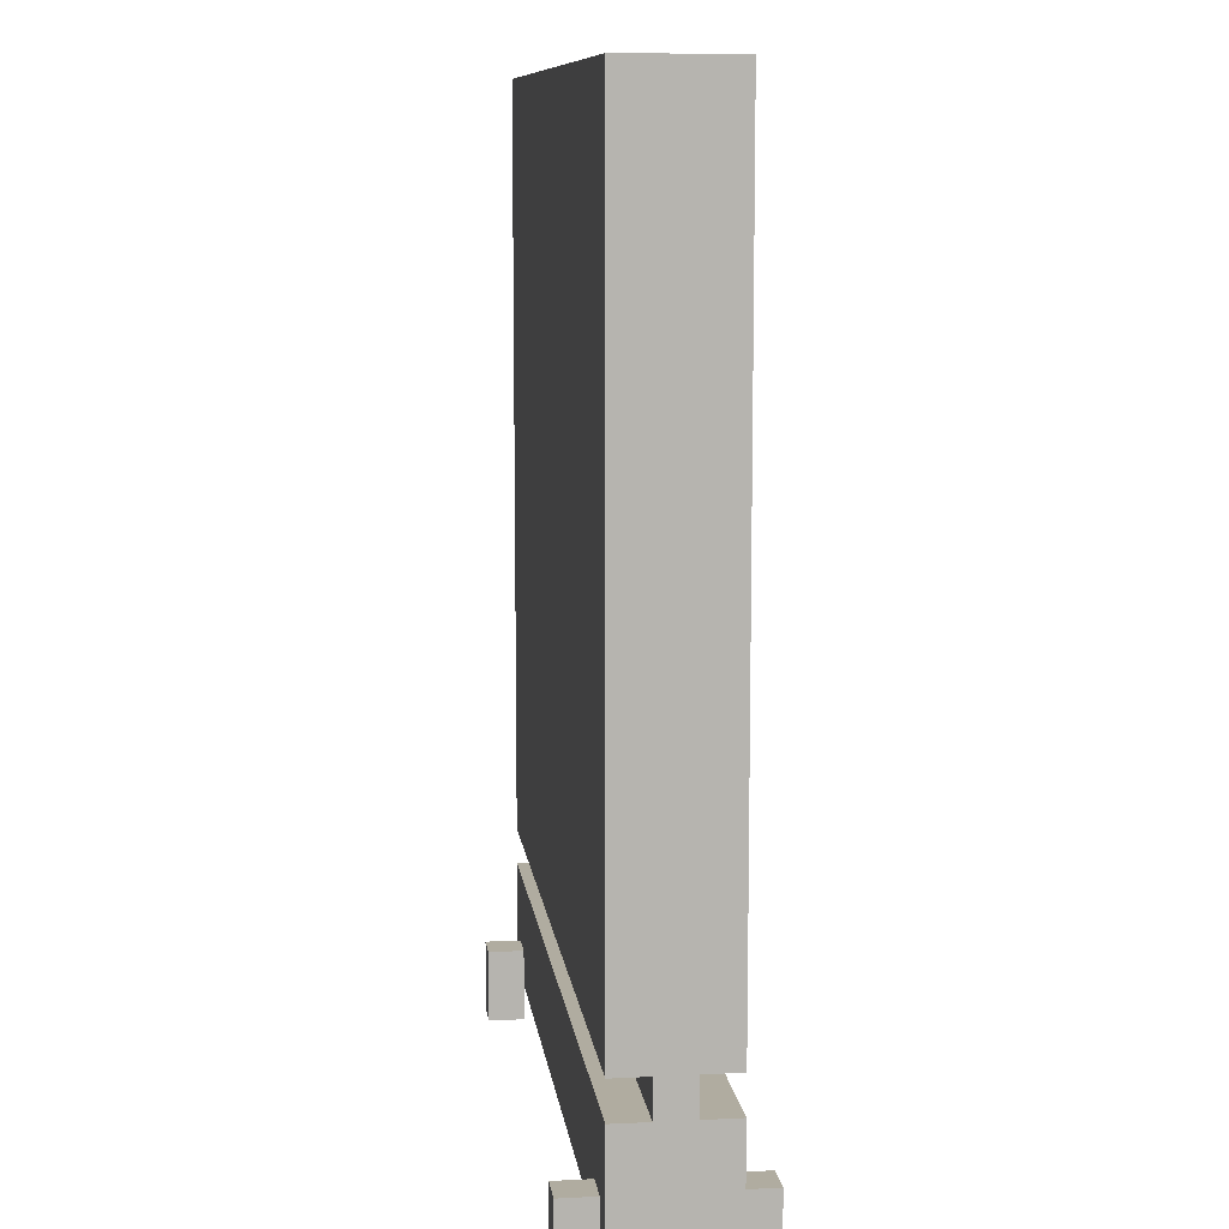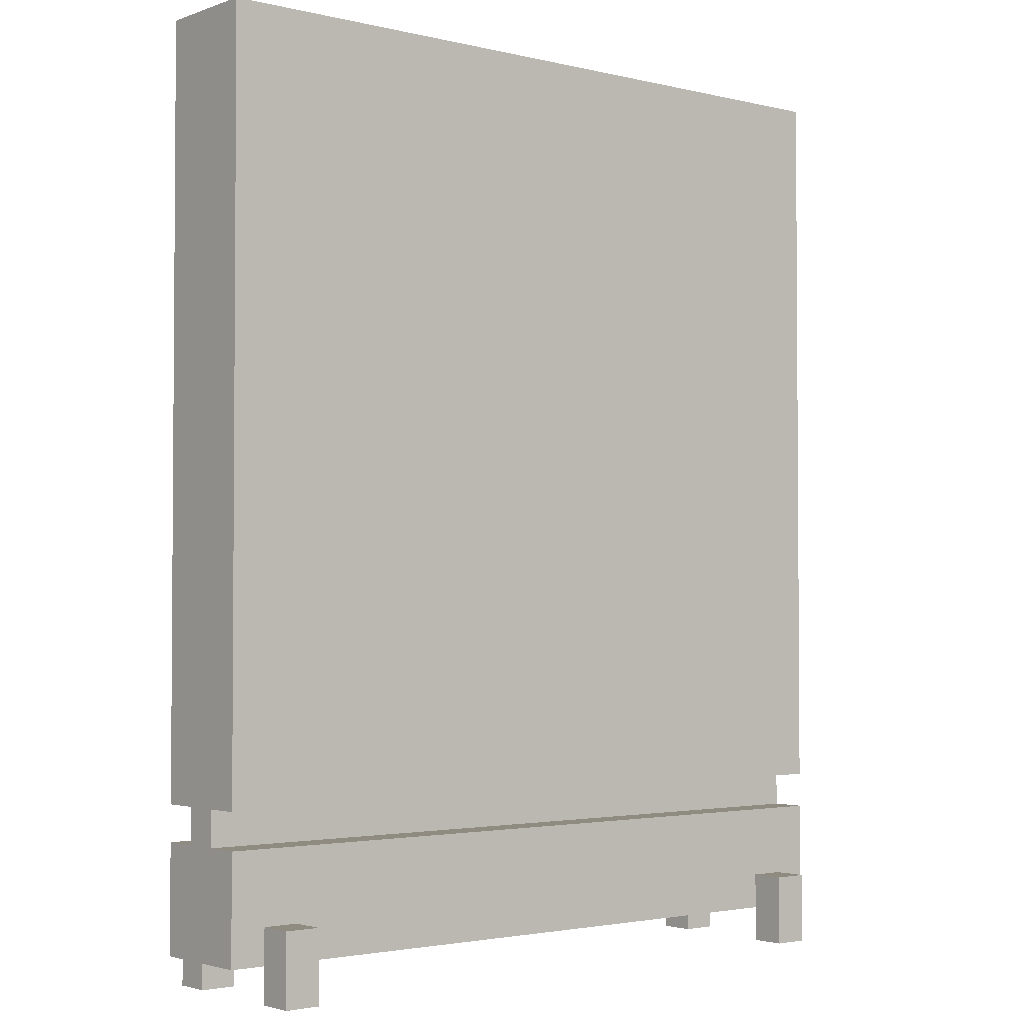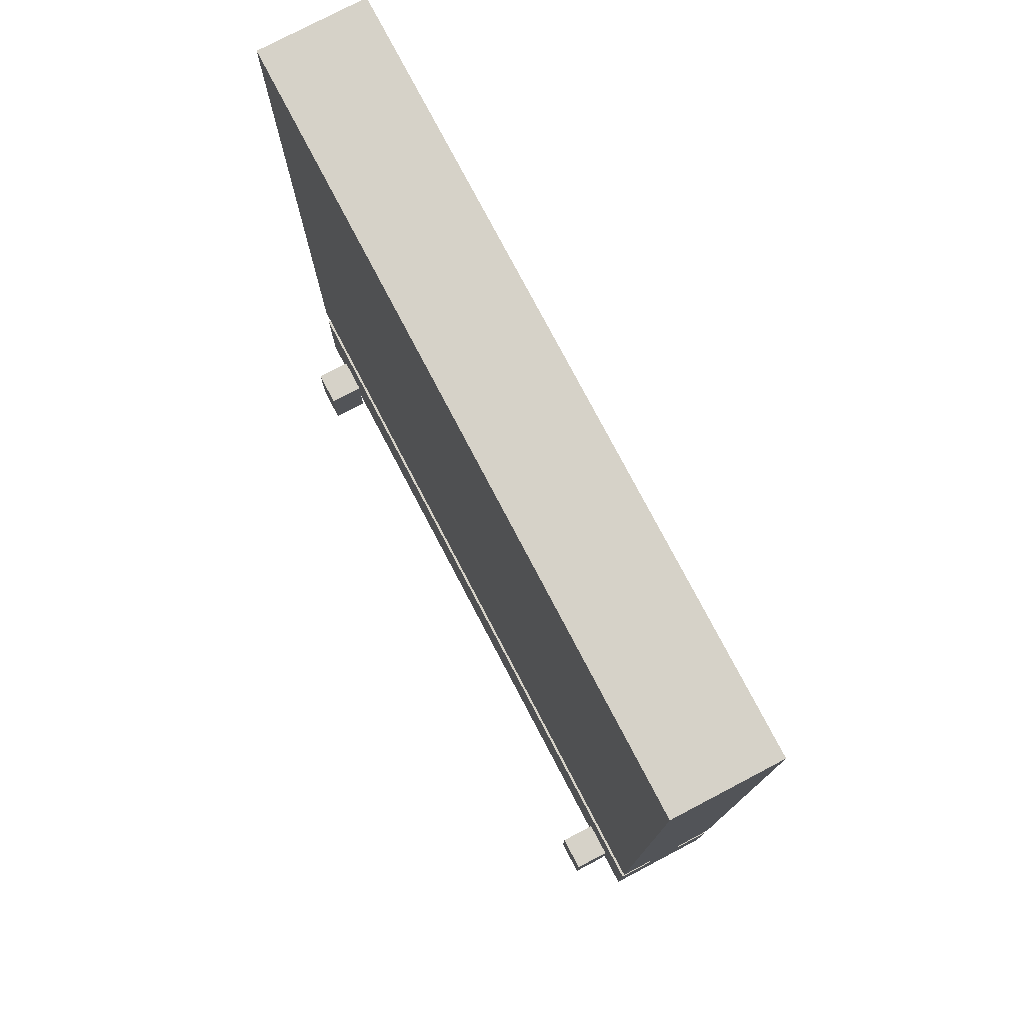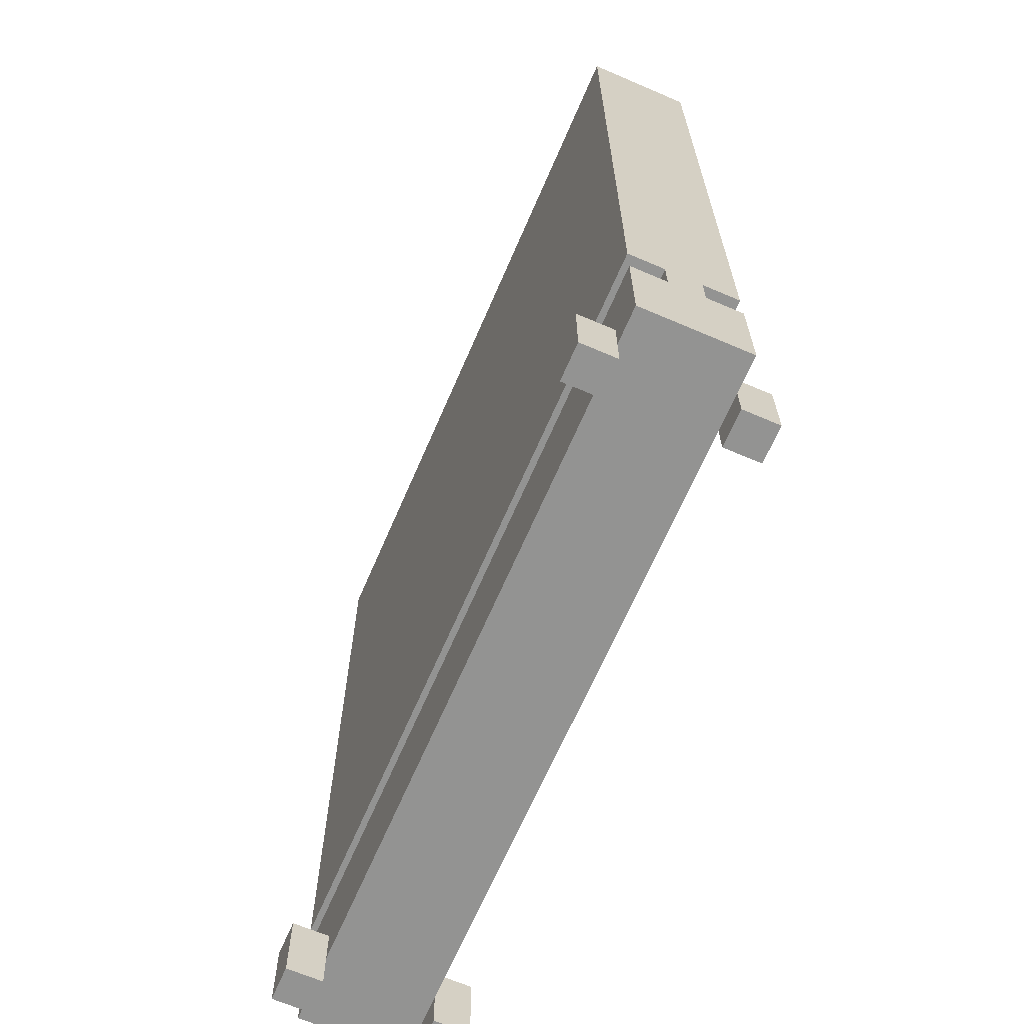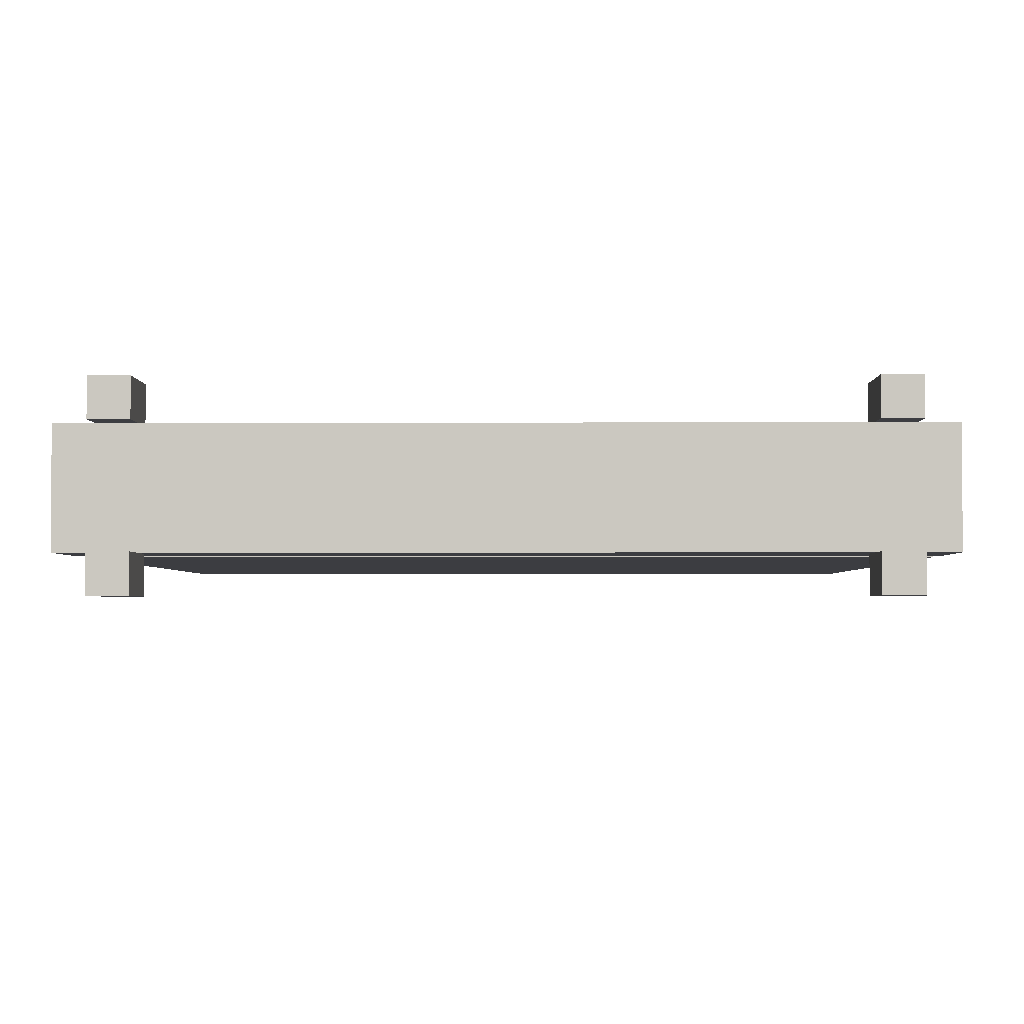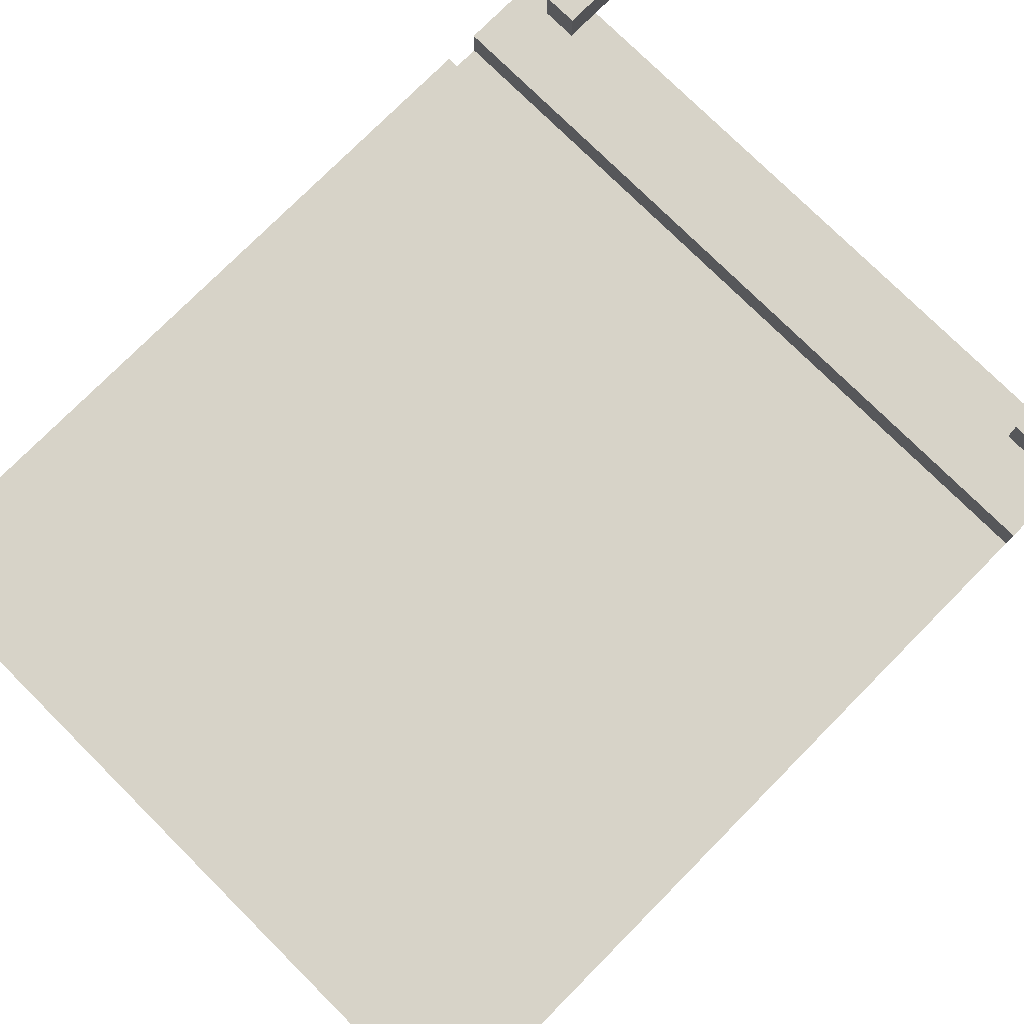
<metadata>
{"format":"obj","ext":"obj","renderer":"f3d","projection":"perspective","resolution":1024,"background":"white","views":[{"elev":9.9,"azim":82.9,"up":"+Y"},{"elev":-2.5,"azim":-39.6,"up":"+Y"},{"elev":77.5,"azim":-117.7,"up":"+Y"},{"elev":-66.6,"azim":66.7,"up":"+Y"},{"elev":-2.7,"azim":0.7,"up":"+Z"},{"elev":77.1,"azim":-135.2,"up":"+Z"}]}
</metadata>
<code>
o flywall
v 8.8 0.2 -3
v 8.8 0.2 -3.3
v 8.8 0.5 -3
v 8.8 0.5 -3.1
v 8.8 0.5 -3.2
v 8.8 0.5 -3.3
v 8.8 0.6 -3
v 8.8 0.6 -3.1
v 8.8 0.6 -3.2
v 8.8 0.6 -3.3
v 8.8 2.7 -3
v 8.8 2.7 -3.1
v 8.8 2.7 -3.2
v 8.8 2.7 -3.3
v 8.9 0.1 -2.9
v 8.9 0.1 -3
v 8.9 0.1 -3.3
v 8.9 0.1 -3.4
v 8.9 0.2 -3
v 8.9 0.2 -3.3
v 8.9 0.3 -2.9
v 8.9 0.3 -3
v 8.9 0.3 -3.3
v 8.9 0.3 -3.4
v 10.7 0.1 -2.9
v 10.7 0.1 -3
v 10.7 0.1 -3.3
v 10.7 0.1 -3.4
v 10.7 0.2 -3
v 10.7 0.2 -3.3
v 10.7 0.3 -2.9
v 10.7 0.3 -3
v 10.7 0.3 -3.3
v 10.7 0.3 -3.4
v 9 0.1 -2.9
v 9 0.1 -3
v 9 0.1 -3.3
v 9 0.1 -3.4
v 9 0.2 -3
v 9 0.2 -3.3
v 9 0.3 -2.9
v 9 0.3 -3
v 9 0.3 -3.3
v 9 0.3 -3.4
v 10.8 0.1 -2.9
v 10.8 0.1 -3
v 10.8 0.1 -3.3
v 10.8 0.1 -3.4
v 10.8 0.2 -3
v 10.8 0.2 -3.3
v 10.8 0.3 -2.9
v 10.8 0.3 -3
v 10.8 0.3 -3.3
v 10.8 0.3 -3.4
v 10.9 0.2 -3
v 10.9 0.2 -3.3
v 10.9 0.5 -3
v 10.9 0.5 -3.1
v 10.9 0.5 -3.2
v 10.9 0.5 -3.3
v 10.9 0.6 -3
v 10.9 0.6 -3.1
v 10.9 0.6 -3.2
v 10.9 0.6 -3.3
v 10.9 2.7 -3
v 10.9 2.7 -3.1
v 10.9 2.7 -3.2
v 10.9 2.7 -3.3
v 8.9 0.1 -2.9
v 8.9 0.3 -2.9
v 9 0.1 -2.9
v 9 0.3 -2.9
v 10.7 0.1 -2.9
v 10.7 0.3 -2.9
v 10.8 0.1 -2.9
v 10.8 0.3 -2.9
v 8.8 0.2 -3
v 8.8 0.5 -3
v 8.8 0.6 -3
v 8.8 2.7 -3
v 8.9 0.2 -3
v 8.9 0.3 -3
v 9 0.2 -3
v 9 0.3 -3
v 9.1 2.6 -3
v 9.1 2.7 -3
v 9.5 2.6 -3
v 9.5 2.7 -3
v 10.2 2.6 -3
v 10.2 2.7 -3
v 10.6 2.6 -3
v 10.6 2.7 -3
v 10.7 0.2 -3
v 10.7 0.3 -3
v 10.8 0.2 -3
v 10.8 0.3 -3
v 10.9 0.2 -3
v 10.9 0.5 -3
v 10.9 0.6 -3
v 10.9 2.7 -3
v 8.8 0.5 -3.1
v 8.8 0.6 -3.1
v 10.9 0.5 -3.1
v 10.9 0.6 -3.1
v 8.9 0.1 -3.3
v 8.9 0.2 -3.3
v 9 0.1 -3.3
v 9 0.2 -3.3
v 10.7 0.1 -3.3
v 10.7 0.2 -3.3
v 10.8 0.1 -3.3
v 10.8 0.2 -3.3
v 8.9 0.1 -3
v 8.9 0.2 -3
v 9 0.1 -3
v 9 0.2 -3
v 10.7 0.1 -3
v 10.7 0.2 -3
v 10.8 0.1 -3
v 10.8 0.2 -3
v 8.8 0.5 -3.2
v 8.8 0.6 -3.2
v 10.9 0.5 -3.2
v 10.9 0.6 -3.2
v 8.8 0.2 -3.3
v 8.8 0.5 -3.3
v 8.8 0.6 -3.3
v 8.8 2.7 -3.3
v 8.9 0.2 -3.3
v 8.9 0.3 -3.3
v 9 0.2 -3.3
v 9 0.3 -3.3
v 9.1 2.6 -3.3
v 9.1 2.7 -3.3
v 9.5 2.6 -3.3
v 9.5 2.7 -3.3
v 10.2 2.6 -3.3
v 10.2 2.7 -3.3
v 10.6 2.6 -3.3
v 10.6 2.7 -3.3
v 10.7 0.2 -3.3
v 10.7 0.3 -3.3
v 10.8 0.2 -3.3
v 10.8 0.3 -3.3
v 10.9 0.2 -3.3
v 10.9 0.5 -3.3
v 10.9 0.6 -3.3
v 10.9 2.7 -3.3
v 8.9 0.1 -3.4
v 8.9 0.3 -3.4
v 9 0.1 -3.4
v 9 0.3 -3.4
v 10.7 0.1 -3.4
v 10.7 0.3 -3.4
v 10.8 0.1 -3.4
v 10.8 0.3 -3.4
v 8.9 0.1 -2.9
v 9 0.1 -2.9
v 10.7 0.1 -2.9
v 10.8 0.1 -2.9
v 8.9 0.1 -3
v 9 0.1 -3
v 10.7 0.1 -3
v 10.8 0.1 -3
v 8.9 0.1 -3.3
v 9 0.1 -3.3
v 10.7 0.1 -3.3
v 10.8 0.1 -3.3
v 8.9 0.1 -3.4
v 9 0.1 -3.4
v 10.7 0.1 -3.4
v 10.8 0.1 -3.4
v 8.8 0.2 -3
v 8.9 0.2 -3
v 9 0.2 -3
v 10.7 0.2 -3
v 10.8 0.2 -3
v 10.9 0.2 -3
v 9 0.2 -3.1
v 10.7 0.2 -3.1
v 9 0.2 -3.2
v 10.7 0.2 -3.2
v 8.8 0.2 -3.3
v 8.9 0.2 -3.3
v 9 0.2 -3.3
v 10.7 0.2 -3.3
v 10.8 0.2 -3.3
v 10.9 0.2 -3.3
v 8.8 0.6 -3
v 10.9 0.6 -3
v 8.8 0.6 -3.1
v 10.9 0.6 -3.1
v 8.8 0.6 -3.2
v 10.9 0.6 -3.2
v 8.8 0.6 -3.3
v 10.9 0.6 -3.3
v 8.9 0.3 -2.9
v 9 0.3 -2.9
v 10.7 0.3 -2.9
v 10.8 0.3 -2.9
v 8.9 0.3 -3
v 9 0.3 -3
v 10.7 0.3 -3
v 10.8 0.3 -3
v 8.9 0.3 -3.3
v 9 0.3 -3.3
v 10.7 0.3 -3.3
v 10.8 0.3 -3.3
v 8.9 0.3 -3.4
v 9 0.3 -3.4
v 10.7 0.3 -3.4
v 10.8 0.3 -3.4
v 8.8 0.5 -3
v 10.9 0.5 -3
v 8.8 0.5 -3.1
v 10.9 0.5 -3.1
v 8.8 0.5 -3.2
v 10.9 0.5 -3.2
v 8.8 0.5 -3.3
v 10.9 0.5 -3.3
v 8.8 2.7 -3
v 9.1 2.7 -3
v 9.5 2.7 -3
v 10.2 2.7 -3
v 10.6 2.7 -3
v 10.9 2.7 -3
v 8.8 2.7 -3.1
v 9.1 2.7 -3.1
v 9.5 2.7 -3.1
v 10.2 2.7 -3.1
v 10.6 2.7 -3.1
v 10.9 2.7 -3.1
v 8.8 2.7 -3.2
v 9.1 2.7 -3.2
v 9.5 2.7 -3.2
v 10.2 2.7 -3.2
v 10.6 2.7 -3.2
v 10.9 2.7 -3.2
v 8.8 2.7 -3.3
v 9.1 2.7 -3.3
v 9.5 2.7 -3.3
v 10.2 2.7 -3.3
v 10.6 2.7 -3.3
v 10.9 2.7 -3.3
f 3 2 1
f 4 2 3
f 5 2 4
f 6 2 5
f 8 5 4
f 9 5 8
f 11 8 7
f 12 9 8
f 12 8 11
f 13 10 9
f 13 9 12
f 14 10 13
f 19 16 15
f 20 18 17
f 21 19 15
f 22 19 21
f 23 18 20
f 24 18 23
f 29 26 25
f 30 28 27
f 31 29 25
f 32 29 31
f 33 28 30
f 34 28 33
f 35 36 39
f 37 38 40
f 35 39 41
f 41 39 42
f 40 38 43
f 43 38 44
f 45 46 49
f 47 48 50
f 45 49 51
f 51 49 52
f 50 48 53
f 53 48 54
f 55 56 57
f 57 56 58
f 58 56 59
f 59 56 60
f 58 59 62
f 62 59 63
f 61 62 65
f 62 63 66
f 65 62 66
f 63 64 67
f 66 63 67
f 67 64 68
f 71 70 69
f 72 70 71
f 75 74 73
f 76 74 75
f 81 78 77
f 82 78 81
f 84 78 82
f 85 80 79
f 86 80 85
f 87 85 79
f 87 86 85
f 88 86 87
f 89 87 79
f 89 88 87
f 90 88 89
f 91 89 79
f 91 90 89
f 92 90 91
f 93 84 83
f 94 78 84
f 94 84 93
f 96 78 94
f 97 96 95
f 98 78 96
f 98 96 97
f 99 91 79
f 99 92 91
f 100 92 99
f 103 102 101
f 104 102 103
f 107 106 105
f 108 106 107
f 111 110 109
f 112 110 111
f 113 114 115
f 115 114 116
f 117 118 119
f 119 118 120
f 121 122 123
f 123 122 124
f 125 126 129
f 129 126 130
f 130 126 132
f 127 128 133
f 133 128 134
f 127 133 135
f 133 134 135
f 135 134 136
f 127 135 137
f 135 136 137
f 137 136 138
f 127 137 139
f 137 138 139
f 139 138 140
f 131 132 141
f 132 126 142
f 141 132 142
f 142 126 144
f 143 144 145
f 144 126 146
f 145 144 146
f 127 139 147
f 139 140 147
f 147 140 148
f 149 150 151
f 151 150 152
f 153 154 155
f 155 154 156
f 161 158 157
f 162 158 161
f 163 160 159
f 164 160 163
f 169 166 165
f 170 166 169
f 171 168 167
f 172 168 171
f 179 175 174
f 179 176 175
f 180 177 176
f 180 176 179
f 181 179 174
f 181 180 179
f 182 177 180
f 182 180 181
f 183 174 173
f 184 181 174
f 184 174 183
f 185 182 181
f 185 181 184
f 186 177 182
f 186 182 185
f 187 178 177
f 187 177 186
f 188 178 187
f 191 190 189
f 192 190 191
f 195 194 193
f 196 194 195
f 197 198 201
f 201 198 202
f 199 200 203
f 203 200 204
f 205 206 209
f 209 206 210
f 207 208 211
f 211 208 212
f 213 214 215
f 215 214 216
f 217 218 219
f 219 218 220
f 221 222 227
f 222 223 228
f 227 222 228
f 223 224 229
f 228 223 229
f 224 225 230
f 229 224 230
f 225 226 231
f 230 225 231
f 231 226 232
f 229 230 233
f 227 228 233
f 231 232 233
f 230 231 233
f 228 229 233
f 233 232 234
f 234 232 235
f 235 232 236
f 236 232 237
f 237 232 238
f 233 234 239
f 234 235 240
f 239 234 240
f 235 236 241
f 240 235 241
f 236 237 242
f 241 236 242
f 237 238 243
f 242 237 243
f 243 238 244

</code>
